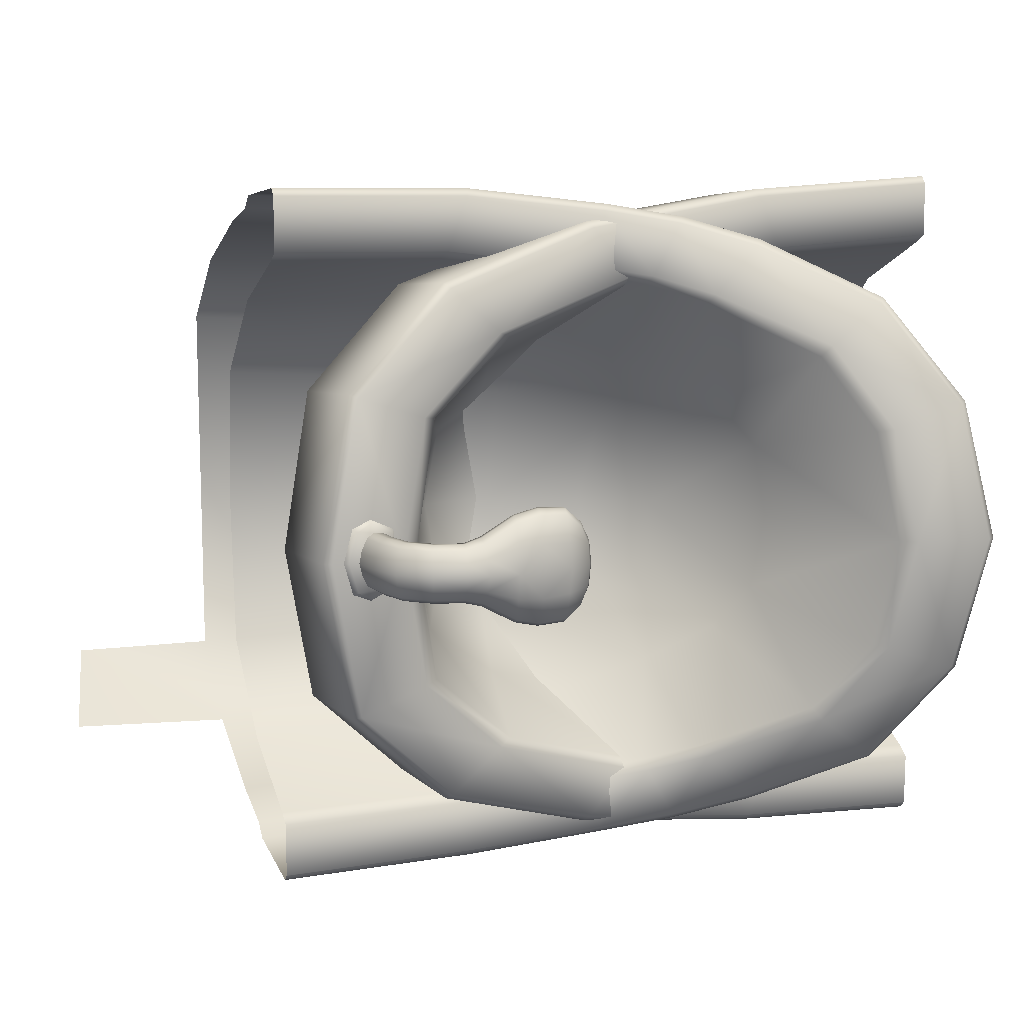
<metadata>
{"format":"obj","ext":"obj","renderer":"f3d","projection":"perspective","resolution":1024,"background":"white","views":[{"elev":11.1,"azim":160.5,"up":"+Z"}]}
</metadata>
<code>
v  100 0.0007 -50
v  100 0.0007 -23.47
v  84.47 0.8295 -24.56
v  84.76 0.8289 -50
v  39.78 6.782 -50
v  47.34 4.598 -50
v  47.97 4.665 -35.23
v  41.45 6.782 -42.56
v  26.5 20.35 -37.25
v  35.04 18.46 -28.53
v  24.32 37 -23.07
v  14.22 40.83 -33.39
v  10.82 42.89 -50
v  23.14 21.96 -50
v  16.57 58.7 -19.68
v  7.574 64.89 -31.81
v  3.797 67.81 -50
v  16.71 72.04 -16.37
v  6.874 78.67 -30.62
v  3.991 68 -31.08
v  14.39 61.04 -17.41
v  3.168 81.54 -50
v  0 71.03 -50
v  7.916 79.56 -30.98
v  17.54 72.99 -17.04
v  24.78 72.62 -22.83
v  17.67 78.42 -34.3
v  14.75 80.93 -50
v  4.278 82.4 -50
v  26.01 71.58 -24.4
v  33.55 52.98 -32.95
v  28.76 55.95 -39.15
v  19.61 76.76 -34.68
v  26.75 55.96 -50
v  16.93 79.24 -50
v  39.13 40.47 -50
v  39.29 41.33 -41.58
v  46.32 37.26 -38.17
v  48.24 34.32 -50
v  57.49 2.974 -50
v  57.3 3.028 -30.47
v  56.16 29.48 -11.04
v  41.78 44.28 -9.168
v  38.37 32.73 -15.13
v  31.34 62.23 -8.493
v  29.92 50.9 -9.975
v  46.47 59.44 -13.54
v  42.32 58.93 -6.123
v  52.57 56.18 -4.35
v  54.35 57.04 -12.15
v  54.68 55.28 -13.23
v  57.08 44.07 -22.05
v  46.99 57.96 -14.79
v  47.08 16.39 -21.57
v  61.75 14.37 -17.57
v  100 36.24 -17.35
v  100 23.52 -29.38
v  78.12 26.25 -30.71
v  77.6 38.28 -18.56
v  80.12 12.9 -14.52
v  68.8 1.691 -27.05
v  100 11.86 -13.46
v  100 27.46 -6.707
v  75.37 28.23 -8.232
v  100 36.2 -4.149
v  72.7 37.37 -5.478
v  71.77 39.43 -3.597
v  100 38.29 -2.257
v  100 52.25 -0.5412
v  71.87 52.07 -1.068
v  75.12 53.37 -9.678
v  72.24 53.09 -2.046
v  100 53.26 -1.561
v  100 53.34 -9.181
v  75.67 51.4 -10.81
v  100 51.37 -10.42
v  100 21.65 -50
v  78.1 24.02 -50
v  69.06 1.689 -50
v  60.3 31.21 -33.27
v  52.48 40.77 -7.376
v  51.1 42.89 -5.562
v  51.91 55.17 -3.478
v  61.09 28.94 -50
v  31.08 49.35 -12.23
v  41.62 57.92 -5.29
v  40.51 46.11 -7.101
v  32.08 63.24 -9.261
v  38.6 63.39 -16.06
v  39.3 62.2 -17.44
v  42.63 48.24 -27.45
v  84.47 0.8295 -75.44
v  100 0.0007 -76.53
v  41.45 6.782 -57.44
v  47.97 4.665 -64.77
v  26.5 20.35 -62.75
v  14.22 40.83 -66.61
v  24.32 37 -76.93
v  35.04 18.46 -71.47
v  16.57 58.7 -80.32
v  7.574 64.89 -68.19
v  16.71 72.04 -83.63
v  14.39 61.04 -82.59
v  3.991 68 -68.92
v  6.874 78.67 -69.38
v  7.916 79.56 -69.02
v  17.67 78.42 -65.7
v  24.78 72.62 -77.17
v  17.54 72.99 -82.96
v  26.01 71.58 -75.6
v  19.61 76.76 -65.32
v  28.76 55.95 -60.85
v  33.55 52.98 -67.05
v  46.32 37.26 -61.83
v  39.29 41.33 -58.42
v  57.3 3.028 -69.53
v  56.16 29.48 -88.96
v  41.78 44.28 -90.83
v  52.48 40.77 -92.62
v  31.34 62.23 -91.51
v  29.92 50.9 -90.03
v  46.47 59.44 -86.46
v  54.35 57.04 -87.85
v  52.57 56.18 -95.65
v  42.32 58.93 -93.88
v  54.68 55.28 -86.77
v  46.99 57.96 -85.21
v  57.08 44.07 -77.95
v  47.08 16.39 -78.43
v  38.37 32.73 -84.87
v  61.75 14.37 -82.43
v  100 36.24 -82.65
v  77.6 38.28 -81.44
v  78.12 26.25 -69.29
v  100 23.52 -70.62
v  80.12 12.9 -85.48
v  68.8 1.691 -72.95
v  75.37 28.23 -91.77
v  100 27.46 -93.29
v  100 11.86 -86.54
v  72.7 37.37 -94.52
v  100 36.2 -95.85
v  71.77 39.43 -96.4
v  71.87 52.07 -98.93
v  100 52.25 -99.46
v  100 38.29 -97.74
v  75.12 53.37 -90.32
v  100 53.34 -90.82
v  100 53.26 -98.44
v  72.24 53.09 -97.95
v  100 51.37 -89.58
v  75.67 51.4 -89.19
v  60.3 31.21 -66.73
v  51.1 42.89 -94.44
v  51.91 55.17 -96.52
v  120.1 -0.3662 -76.46
v  122.7 11.4 -85.66
v  31.08 49.35 -87.77
v  41.62 57.92 -94.71
v  40.51 46.11 -92.9
v  32.08 63.24 -90.74
v  38.6 63.39 -83.94
v  39.3 62.2 -82.56
v  42.63 48.24 -72.55
g base1
f 1 2 3
f 3 4 1
f 5 6 7
f 7 8 5
f 9 10 11
f 11 12 9
f 12 13 14
f 14 9 12
f 15 16 12
f 12 11 15
f 12 16 17
f 17 13 12
f 18 19 20
f 20 21 18
f 20 19 22
f 22 23 20
f 24 25 26
f 26 27 24
f 24 27 28
f 28 29 24
f 30 31 32
f 32 33 30
f 32 34 35
f 35 33 32
f 36 37 38
f 38 39 36
f 30 33 27
f 27 26 30
f 27 33 35
f 35 28 27
f 40 41 7
f 7 6 40
f 42 43 44
f 45 18 21
f 21 46 45
f 47 48 49
f 49 50 47
f 51 52 53
f 53 47 50
f 50 51 53
f 54 55 42
f 42 44 54
f 32 31 37
f 56 57 58
f 58 59 56
f 36 34 32
f 32 37 36
f 14 5 8
f 8 9 14
f 8 7 10
f 10 9 8
f 60 55 61
f 61 3 60
f 41 61 55
f 55 54 41
f 60 62 63
f 63 64 60
f 64 63 65
f 65 66 64
f 67 68 69
f 69 70 67
f 71 72 73
f 73 74 71
f 59 75 76
f 76 56 59
f 58 57 77
f 77 78 58
f 75 71 74
f 74 76 75
f 4 3 61
f 61 79 4
f 59 58 80
f 80 52 59
f 62 60 3
f 3 2 62
f 55 60 64
f 64 42 55
f 42 64 66
f 66 81 42
f 82 67 70
f 70 83 82
f 72 71 50
f 50 49 72
f 75 59 52
f 52 51 75
f 80 58 78
f 78 84 80
f 71 75 51
f 51 50 71
f 41 40 79
f 79 61 41
f 11 44 85
f 85 15 11
f 86 45 46
f 46 87 86
f 88 89 26
f 26 25 88
f 90 91 31
f 31 30 90
f 84 39 38
f 38 80 84
f 89 90 30
f 30 26 89
f 10 54 44
f 44 11 10
f 80 38 91
f 91 52 80
f 7 41 54
f 54 10 7
f 38 37 31
f 31 91 38
f 24 19 18
f 18 25 24
f 29 22 19
f 19 24 29
f 48 86 83
f 83 49 48
f 72 70 69
f 69 73 72
f 49 83 70
f 70 72 49
f 25 18 45
f 45 88 25
f 20 16 15
f 15 21 20
f 23 17 16
f 16 20 23
f 43 81 82
f 82 87 43
f 67 66 65
f 65 68 67
f 82 81 66
f 66 67 82
f 21 15 85
f 85 46 21
f 1 4 92
f 92 93 1
f 5 94 95
f 95 6 5
f 96 97 98
f 98 99 96
f 97 96 14
f 14 13 97
f 100 98 97
f 97 101 100
f 97 13 17
f 17 101 97
f 102 103 104
f 104 105 102
f 104 23 22
f 22 105 104
f 106 107 108
f 108 109 106
f 106 29 28
f 28 107 106
f 110 111 112
f 112 113 110
f 112 111 35
f 35 34 112
f 36 39 114
f 114 115 36
f 110 108 107
f 107 111 110
f 107 28 35
f 35 111 107
f 40 6 95
f 95 116 40
f 117 118 119
f 120 121 103
f 103 102 120
f 122 123 124
f 124 125 122
f 126 127 128
f 127 126 123
f 123 122 127
f 129 130 117
f 117 131 129
f 112 115 113
f 132 133 134
f 134 135 132
f 36 115 112
f 112 34 36
f 14 96 94
f 94 5 14
f 94 96 99
f 99 95 94
f 136 92 137
f 137 131 136
f 116 129 131
f 131 137 116
f 136 138 139
f 139 140 136
f 138 141 142
f 142 139 138
f 143 144 145
f 145 146 143
f 147 148 149
f 149 150 147
f 133 132 151
f 151 152 133
f 134 78 77
f 77 135 134
f 152 151 148
f 148 147 152
f 4 79 137
f 137 92 4
f 133 128 153
f 153 134 133
f 140 93 92
f 92 136 140
f 131 117 138
f 138 136 131
f 117 119 141
f 141 138 117
f 154 155 144
f 144 143 154
f 150 124 123
f 123 147 150
f 152 126 128
f 128 133 152
f 153 84 78
f 78 134 153
f 147 123 126
f 126 152 147
f 156 93 140
f 140 157 156
f 116 137 79
f 79 40 116
f 98 100 158
f 158 130 98
f 159 160 121
f 121 120 159
f 161 109 108
f 108 162 161
f 163 110 113
f 113 164 163
f 84 153 114
f 114 39 84
f 162 108 110
f 110 163 162
f 99 98 130
f 130 129 99
f 153 128 164
f 164 114 153
f 95 99 129
f 129 116 95
f 114 164 113
f 113 115 114
f 106 109 102
f 102 105 106
f 29 106 105
f 105 22 29
f 125 124 155
f 155 159 125
f 150 149 145
f 145 144 150
f 124 150 144
f 144 155 124
f 109 161 120
f 120 102 109
f 104 103 100
f 100 101 104
f 23 104 101
f 101 17 23
f 154 119 118
f 118 160 154
f 143 146 142
f 142 141 143
f 154 143 141
f 141 119 154
f 103 121 158
f 158 100 103
f 48 47 89
f 89 88 48
f 47 53 90
f 90 89 47
f 83 86 87
f 87 82 83
f 86 48 88
f 88 45 86
f 85 43 87
f 87 46 85
f 162 122 125
f 125 161 162
f 163 127 122
f 122 162 163
f 160 159 155
f 155 154 160
f 161 125 159
f 159 120 161
f 160 118 158
f 158 121 160
f 130 158 118
f 117 130 118
f 127 163 164
f 127 164 128
f 91 90 53
f 52 91 53
f 43 85 44
f 42 81 43
v  20.08 -0.3662 -23.54
v  -0 0.0007 -23.47
v  -0 0.0007 -50
v  19.86 -0.3545 -50
v  77.74 9.237 -50
v  75.42 7.773 -37.94
v  62.89 2.647 -30.1
v  64.08 2.647 -50
v  82.35 19.63 -33.87
v  89.24 37.15 -30.88
v  74.14 32.66 -18.29
v  67.91 14.51 -23.41
v  85.51 21.1 -50
v  92.58 39.17 -50
v  92.91 51.52 -29.11
v  77.96 47.42 -15.83
v  96.35 53.2 -50
v  78.45 61.23 -13.27
v  81.41 49.85 -14.43
v  95.91 54.12 -28.25
v  93.13 65.31 -27.49
v  100 55.86 -50
v  97.43 66.94 -50
v  92.09 66.19 -27.85
v  82.34 65.02 -31.17
v  70.45 62.24 -20.33
v  77.65 62.23 -13.98
v  96.32 67.79 -50
v  85.85 66.32 -50
v  68.53 60.49 -21.14
v  80.44 63.35 -31.55
v  76.19 47.11 -34.61
v  65.64 43.96 -26.54
v  83.67 64.64 -50
v  79.58 48.11 -50
v  62.31 28.49 -34.48
v  69.81 30.92 -38.65
v  71.84 30.94 -50
v  62.85 28.49 -50
v  39.92 -0 -24.82
v  39.69 -0 -50
v  54.49 41.97 -8.719
v  49.67 28.73 -11.16
v  55.49 56.22 -5.783
v  57.02 44.2 -7.046
v  54.82 57.25 -6.606
v  49.09 57.54 -13.61
v  47.96 55.65 -14.54
v  45 38.03 -20.33
v  42.58 23.52 -50
v  42.32 25.39 -30.79
v  44.92 11.86 -16.99
v  21.38 23.52 -29.19
v  -0 23.52 -29.38
v  -0 36.24 -17.35
v  22.82 36.2 -17.9
v  22.65 11.4 -14.34
v  24.88 27.08 -7.896
v  -0 27.46 -6.707
v  -0 11.86 -13.46
v  27.4 37.7 -5.266
v  -0 36.2 -4.149
v  -0 52.25 -0.5412
v  -0 38.29 -2.257
v  28.81 39.82 -3.433
v  28.02 53.23 -1.93
v  24.78 54.48 -10.39
v  -0 53.34 -9.181
v  -0 53.26 -1.561
v  27.65 54.25 -2.895
v  -0 51.37 -10.42
v  24.22 52.52 -11.5
v  21.29 21.65 -50
v  -0 21.65 -50
v  94.17 68.29 -50
v  87.16 67.17 -50
v  87.72 67.08 -46.3
v  92.79 67.9 -45.81
v  90.77 67.49 -44.72
v  93.43 67.08 -45.42
v  94.8 67.47 -50
v  86.81 66.34 -50
v  87.37 66.25 -45.91
v  90.77 66.66 -44.33
v  88.7 70.92 -46.15
v  88.02 70.86 -50
v  88.57 67.12 -50
v  89.26 67.05 -46.15
v  89.87 71.33 -46.03
v  90.47 67.25 -46.03
v  90.87 71.72 -46.7
v  91.53 67.45 -46.7
v  92.33 67.66 -48.25
v  91.59 72.04 -48.23
v  87.06 73.74 -50
v  87.65 74.1 -46.15
v  88.59 75.04 -46.03
v  89.34 75.83 -46.7
v  89.87 76.45 -48.22
v  81.21 77.67 -46.15
v  80.93 77.04 -50
v  84.5 75.96 -50
v  84.89 76.6 -46.15
v  81.41 78.89 -46.03
v  85.38 77.89 -46.03
v  81.55 80.01 -46.68
v  85.75 78.93 -46.69
v  85.99 79.75 -48.22
v  81.62 80.93 -48.21
v  79.39 76.96 -50
v  78.7 77.43 -45.46
v  78.9 78.65 -45.34
v  78.9 81.15 -47.83
v  78.73 81.91 -50
v  74.69 82.05 -50
v  74.64 81.26 -46.53
v  63.25 76.7 -46.98
v  63.4 77.94 -46.87
v  63.08 77.99 -50
v  62.75 76.66 -50
v  69.65 74.15 -50
v  71.11 74.49 -44.88
v  68.97 74.4 -44.97
v  67.44 74.29 -46.35
v  70.66 77.11 -42.07
v  70.85 78.33 -41.96
v  66.99 78.17 -42.18
v  66.79 76.95 -42.29
v  67.02 80.41 -46.57
v  66.83 80.84 -50
v  63.75 79.17 -50
v  63.95 79.11 -47.09
v  64.66 78.03 -44.23
v  64.52 76.81 -44.35
v  74.24 78.47 -42.74
v  74.05 77.25 -42.85
v  71.1 81.21 -46.3
v  67.09 79.33 -42.88
v  70.99 79.79 -42.65
v  90.18 76.86 -50
v  86.12 80.29 -50
v  78.98 80.07 -45.98
v  76.34 74.76 -50
v  76.04 75.1 -47.06
v  73.99 74.68 -45.54
v  73.88 74.28 -50
v  66.54 74.2 -50
v  66.62 74.2 -48.27
v  65.02 79.2 -44.64
v  74.38 79.97 -43.42
v  92.75 67.79 -50
v  92.01 72.26 -50
v  81.63 81.57 -50
v  71.08 81.88 -50
v  20.08 -0.3662 -76.46
v  -0 0.0007 -76.53
v  62.89 2.647 -69.9
v  75.42 7.773 -62.06
v  82.35 19.63 -66.13
v  67.91 14.51 -76.59
v  74.14 32.66 -81.71
v  89.24 37.15 -69.12
v  77.96 47.42 -84.17
v  92.91 51.52 -70.89
v  78.45 61.23 -86.73
v  93.13 65.31 -72.51
v  95.91 54.12 -71.75
v  81.41 49.85 -85.57
v  92.09 66.19 -72.15
v  77.65 62.23 -86.02
v  70.45 62.24 -79.67
v  82.34 65.02 -68.83
v  68.53 60.49 -78.86
v  65.64 43.96 -73.46
v  76.19 47.11 -65.39
v  80.44 63.35 -68.45
v  62.31 28.49 -65.52
v  69.81 30.92 -61.35
v  39.92 -0 -75.18
v  54.49 41.97 -91.28
v  49.67 28.73 -88.84
v  57.02 44.2 -92.95
v  55.49 56.22 -94.22
v  54.82 57.25 -93.39
v  49.09 57.54 -86.39
v  47.96 55.65 -85.46
v  45 38.03 -79.67
v  42.32 25.39 -69.21
v  44.92 11.86 -83.01
v  21.38 23.52 -70.81
v  22.82 36.2 -82.1
v  -0 36.24 -82.65
v  -0 23.52 -70.62
v  22.65 11.4 -85.66
v  -0 11.86 -86.54
v  -0 27.46 -93.29
v  24.88 27.08 -92.1
v  -0 36.2 -95.85
v  27.4 37.7 -94.73
v  -0 52.25 -99.46
v  28.02 53.23 -98.07
v  28.81 39.82 -96.57
v  -0 38.29 -97.74
v  24.78 54.48 -89.61
v  27.65 54.25 -97.1
v  -0 53.26 -98.44
v  -0 53.34 -90.82
v  24.22 52.52 -88.5
v  -0 51.37 -89.58
v  92.79 67.9 -54.19
v  87.72 67.08 -53.7
v  90.77 67.49 -55.28
v  93.43 67.08 -54.58
v  87.37 66.25 -54.09
v  90.77 66.66 -55.67
v  88.7 70.92 -53.85
v  89.26 67.05 -53.85
v  89.87 71.33 -53.97
v  90.47 67.25 -53.97
v  90.87 71.72 -53.3
v  91.59 72.04 -51.77
v  92.33 67.66 -51.75
v  91.53 67.45 -53.3
v  87.65 74.1 -53.85
v  88.59 75.04 -53.97
v  89.34 75.83 -53.3
v  89.87 76.45 -51.78
v  81.21 77.67 -53.85
v  84.89 76.6 -53.85
v  81.41 78.89 -53.97
v  85.38 77.89 -53.97
v  81.55 80.01 -53.32
v  81.62 80.93 -51.79
v  85.99 79.75 -51.78
v  85.75 78.93 -53.31
v  78.7 77.43 -54.54
v  78.9 78.65 -54.66
v  78.9 81.15 -52.17
v  74.64 81.26 -53.47
v  63.25 76.7 -53.02
v  63.4 77.94 -53.13
v  67.44 74.29 -53.65
v  68.97 74.4 -55.03
v  71.11 74.49 -55.12
v  70.66 77.11 -57.93
v  66.79 76.95 -57.71
v  66.99 78.17 -57.82
v  70.85 78.33 -58.04
v  67.02 80.41 -53.43
v  63.95 79.11 -52.91
v  64.52 76.81 -55.65
v  64.66 78.03 -55.77
v  74.05 77.25 -57.15
v  74.24 78.47 -57.26
v  71.1 81.21 -53.7
v  70.99 79.79 -57.35
v  67.09 79.33 -57.12
v  78.98 80.07 -54.02
v  73.99 74.68 -54.46
v  76.04 75.1 -52.94
v  66.62 74.2 -51.73
v  65.02 79.2 -55.36
v  74.38 79.97 -56.58
g base2
f 165 166 167
f 167 168 165
f 169 170 171
f 171 172 169
f 173 174 175
f 175 176 173
f 174 173 177
f 177 178 174
f 174 179 180
f 180 175 174
f 181 179 174
f 174 178 181
f 182 183 184
f 184 185 182
f 184 186 187
f 187 185 184
f 188 189 190
f 190 191 188
f 188 192 193
f 193 189 188
f 194 195 196
f 196 197 194
f 196 195 198
f 198 199 196
f 200 201 202
f 202 203 200
f 194 190 189
f 189 195 194
f 189 193 198
f 198 195 189
f 171 204 205
f 205 172 171
f 206 207 175
f 175 180 206
f 183 182 208
f 208 209 183
f 210 191 190
f 190 211 210
f 212 194 197
f 197 213 212
f 200 203 214
f 214 215 200
f 211 190 194
f 194 212 211
f 207 216 176
f 176 175 207
f 196 201 200
f 200 197 196
f 217 218 219
f 219 220 217
f 202 201 196
f 196 199 202
f 200 215 213
f 213 197 200
f 177 173 170
f 170 169 177
f 170 173 176
f 176 171 170
f 221 165 204
f 204 216 221
f 216 204 171
f 171 176 216
f 221 222 223
f 223 224 221
f 222 225 226
f 226 223 222
f 227 228 229
f 229 230 227
f 231 232 233
f 233 234 231
f 220 219 235
f 235 236 220
f 217 237 238
f 238 218 217
f 236 235 232
f 232 231 236
f 204 165 168
f 168 205 204
f 215 217 220
f 220 213 215
f 165 221 224
f 224 166 165
f 222 221 216
f 216 207 222
f 225 222 207
f 207 206 225
f 230 229 209
f 209 208 230
f 211 231 234
f 234 210 211
f 213 220 236
f 236 212 213
f 237 217 215
f 215 214 237
f 212 236 231
f 231 211 212
f 191 182 185
f 185 188 191
f 188 185 187
f 187 192 188
f 210 208 182
f 182 191 210
f 234 230 208
f 208 210 234
f 233 227 230
f 230 234 233
f 183 180 179
f 179 184 183
f 184 179 181
f 181 186 184
f 209 206 180
f 180 183 209
f 229 225 206
f 206 209 229
f 228 226 225
f 225 229 228
f 239 240 241
f 241 242 239
f 241 243 242
f 244 245 239
f 239 242 244
f 246 247 241
f 241 240 246
f 247 248 243
f 243 241 247
f 248 244 242
f 242 243 248
f 249 250 251
f 251 252 249
f 253 249 252
f 252 254 253
f 255 256 257
f 257 258 255
f 259 250 249
f 249 260 259
f 261 260 249
f 249 253 261
f 262 255 258
f 258 263 262
f 264 265 266
f 266 267 264
f 268 264 267
f 267 269 268
f 270 271 272
f 272 273 270
f 274 265 264
f 264 275 274
f 276 275 264
f 264 268 276
f 277 278 279
f 279 280 277
f 281 282 283
f 283 284 281
f 285 286 287
f 287 288 285
f 289 290 291
f 291 292 289
f 293 294 295
f 295 296 293
f 292 291 297
f 297 298 292
f 275 276 299
f 299 300 275
f 301 293 302
f 302 303 301
f 259 260 267
f 267 266 259
f 267 260 261
f 261 269 267
f 272 263 304
f 304 305 272
f 277 306 270
f 270 273 277
f 307 308 309
f 309 310 307
f 308 307 274
f 274 275 308
f 309 308 275
f 275 300 309
f 287 286 289
f 289 292 287
f 287 292 298
f 298 288 287
f 311 312 281
f 281 284 311
f 255 253 254
f 254 256 255
f 262 261 253
f 253 255 262
f 270 268 269
f 269 271 270
f 306 276 268
f 268 270 306
f 296 295 283
f 283 282 296
f 302 291 290
f 290 303 302
f 297 291 302
f 302 313 297
f 314 299 276
f 276 306 314
f 261 262 271
f 271 269 261
f 258 257 315
f 315 316 258
f 263 258 316
f 316 304 263
f 273 272 305
f 305 317 273
f 306 277 280
f 280 314 306
f 294 293 301
f 301 318 294
f 263 272 271
f 271 262 263
f 278 277 273
f 273 317 278
f 296 313 293
f 289 300 299
f 299 290 289
f 301 280 279
f 279 318 301
f 286 309 300
f 300 289 286
f 290 299 314
f 314 303 290
f 285 310 309
f 309 286 285
f 303 314 280
f 280 301 303
f 298 297 282
f 282 281 298
f 312 288 298
f 298 281 312
f 297 313 296
f 296 282 297
f 313 302 293
f 285 288 312
f 312 311 285
f 319 168 167
f 167 320 319
f 169 172 321
f 321 322 169
f 323 324 325
f 325 326 323
f 326 178 177
f 177 323 326
f 326 325 327
f 327 328 326
f 181 178 326
f 326 328 181
f 329 330 331
f 331 332 329
f 331 330 187
f 187 186 331
f 333 334 335
f 335 336 333
f 333 336 193
f 193 192 333
f 337 338 339
f 339 340 337
f 339 199 198
f 198 340 339
f 341 203 202
f 202 342 341
f 337 340 336
f 336 335 337
f 336 340 198
f 198 193 336
f 321 172 205
f 205 343 321
f 344 327 325
f 325 345 344
f 332 346 347
f 347 329 332
f 348 349 335
f 335 334 348
f 350 351 338
f 338 337 350
f 341 352 214
f 214 203 341
f 349 350 337
f 337 335 349
f 345 325 324
f 324 353 345
f 339 338 341
f 341 342 339
f 354 355 356
f 356 357 354
f 202 199 339
f 339 342 202
f 341 338 351
f 351 352 341
f 177 169 322
f 322 323 177
f 322 321 324
f 324 323 322
f 358 353 343
f 343 319 358
f 353 324 321
f 321 343 353
f 358 359 360
f 360 361 358
f 361 360 362
f 362 363 361
f 364 365 366
f 366 367 364
f 368 369 370
f 370 371 368
f 355 372 373
f 373 356 355
f 354 357 238
f 238 237 354
f 372 368 371
f 371 373 372
f 343 205 168
f 168 319 343
f 352 351 355
f 355 354 352
f 361 345 353
f 353 358 361
f 363 344 345
f 345 361 363
f 365 347 346
f 346 366 365
f 349 348 369
f 369 368 349
f 351 350 372
f 372 355 351
f 237 214 352
f 352 354 237
f 350 349 368
f 368 372 350
f 334 333 330
f 330 329 334
f 333 192 187
f 187 330 333
f 348 334 329
f 329 347 348
f 369 348 347
f 347 365 369
f 370 369 365
f 365 364 370
f 332 331 328
f 328 327 332
f 331 186 181
f 181 328 331
f 346 332 327
f 327 344 346
f 366 346 344
f 344 363 366
f 367 366 363
f 363 362 367
f 239 374 375
f 375 240 239
f 375 374 376
f 377 374 239
f 239 245 377
f 246 240 375
f 375 378 246
f 378 375 376
f 376 379 378
f 379 376 374
f 374 377 379
f 380 381 251
f 251 250 380
f 382 383 381
f 381 380 382
f 384 385 386
f 386 387 384
f 259 388 380
f 380 250 259
f 389 382 380
f 380 388 389
f 390 391 385
f 385 384 390
f 392 393 266
f 266 265 392
f 394 395 393
f 393 392 394
f 396 397 398
f 398 399 396
f 274 400 392
f 392 265 274
f 401 394 392
f 392 400 401
f 402 403 279
f 279 278 402
f 404 284 283
f 283 405 404
f 285 406 407
f 407 408 285
f 409 410 411
f 411 412 409
f 413 414 295
f 295 294 413
f 410 415 416
f 416 411 410
f 400 417 418
f 418 401 400
f 419 420 421
f 421 413 419
f 259 266 393
f 393 388 259
f 393 395 389
f 389 388 393
f 398 305 304
f 304 391 398
f 402 397 396
f 396 422 402
f 307 310 423
f 423 424 307
f 424 400 274
f 274 307 424
f 423 417 400
f 400 424 423
f 407 410 409
f 409 408 407
f 407 406 415
f 415 410 407
f 311 284 404
f 404 425 311
f 384 387 383
f 383 382 384
f 390 384 382
f 382 389 390
f 396 399 395
f 395 394 396
f 422 396 394
f 394 401 422
f 414 405 283
f 283 295 414
f 421 420 412
f 412 411 421
f 416 426 421
f 421 411 416
f 427 422 401
f 401 418 427
f 389 395 399
f 399 390 389
f 385 316 315
f 315 386 385
f 391 304 316
f 316 385 391
f 397 317 305
f 305 398 397
f 422 427 403
f 403 402 422
f 294 318 419
f 419 413 294
f 391 390 399
f 399 398 391
f 278 317 397
f 397 402 278
f 414 413 426
f 409 412 418
f 418 417 409
f 419 318 279
f 279 403 419
f 408 409 417
f 417 423 408
f 412 420 427
f 427 418 412
f 285 408 423
f 423 310 285
f 420 419 403
f 403 427 420
f 415 404 405
f 405 416 415
f 425 404 415
f 415 406 425
f 416 405 414
f 414 426 416
f 426 413 421
f 285 311 425
f 425 406 285

</code>
